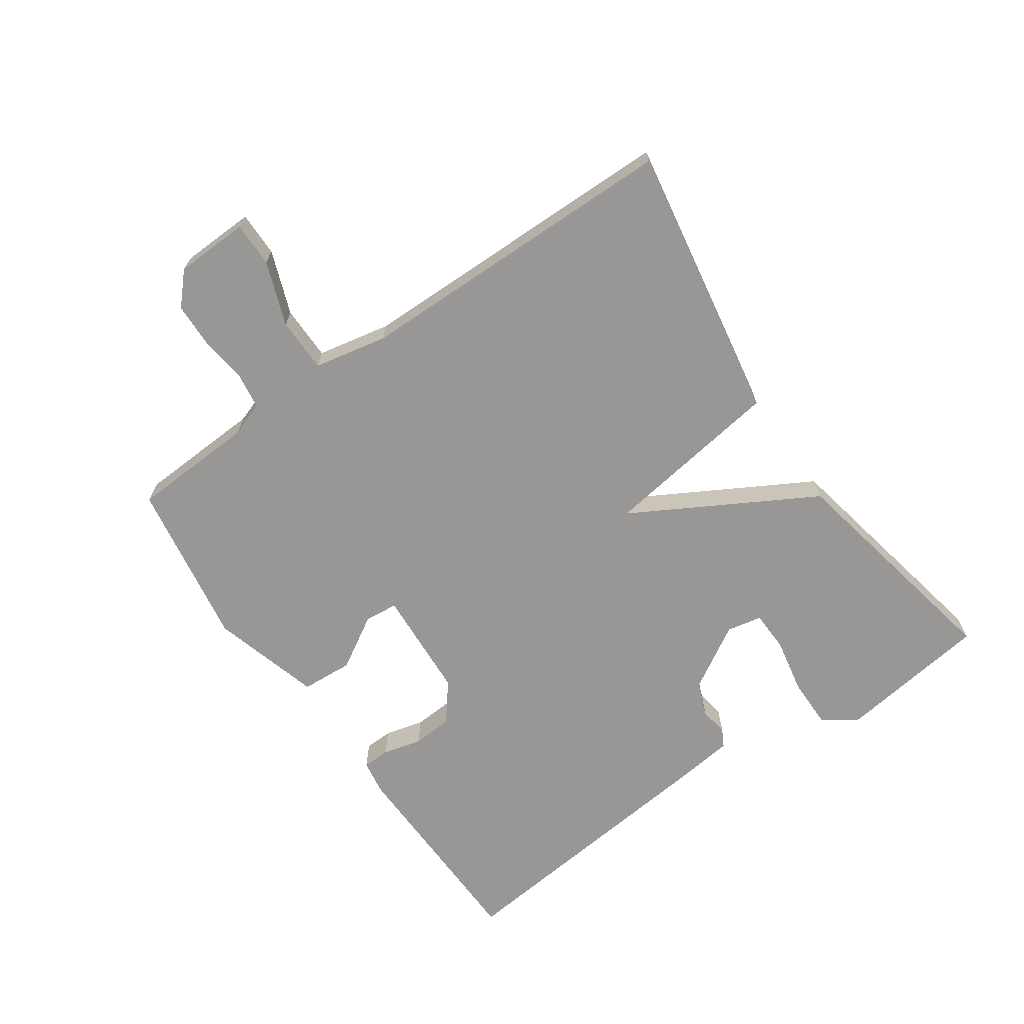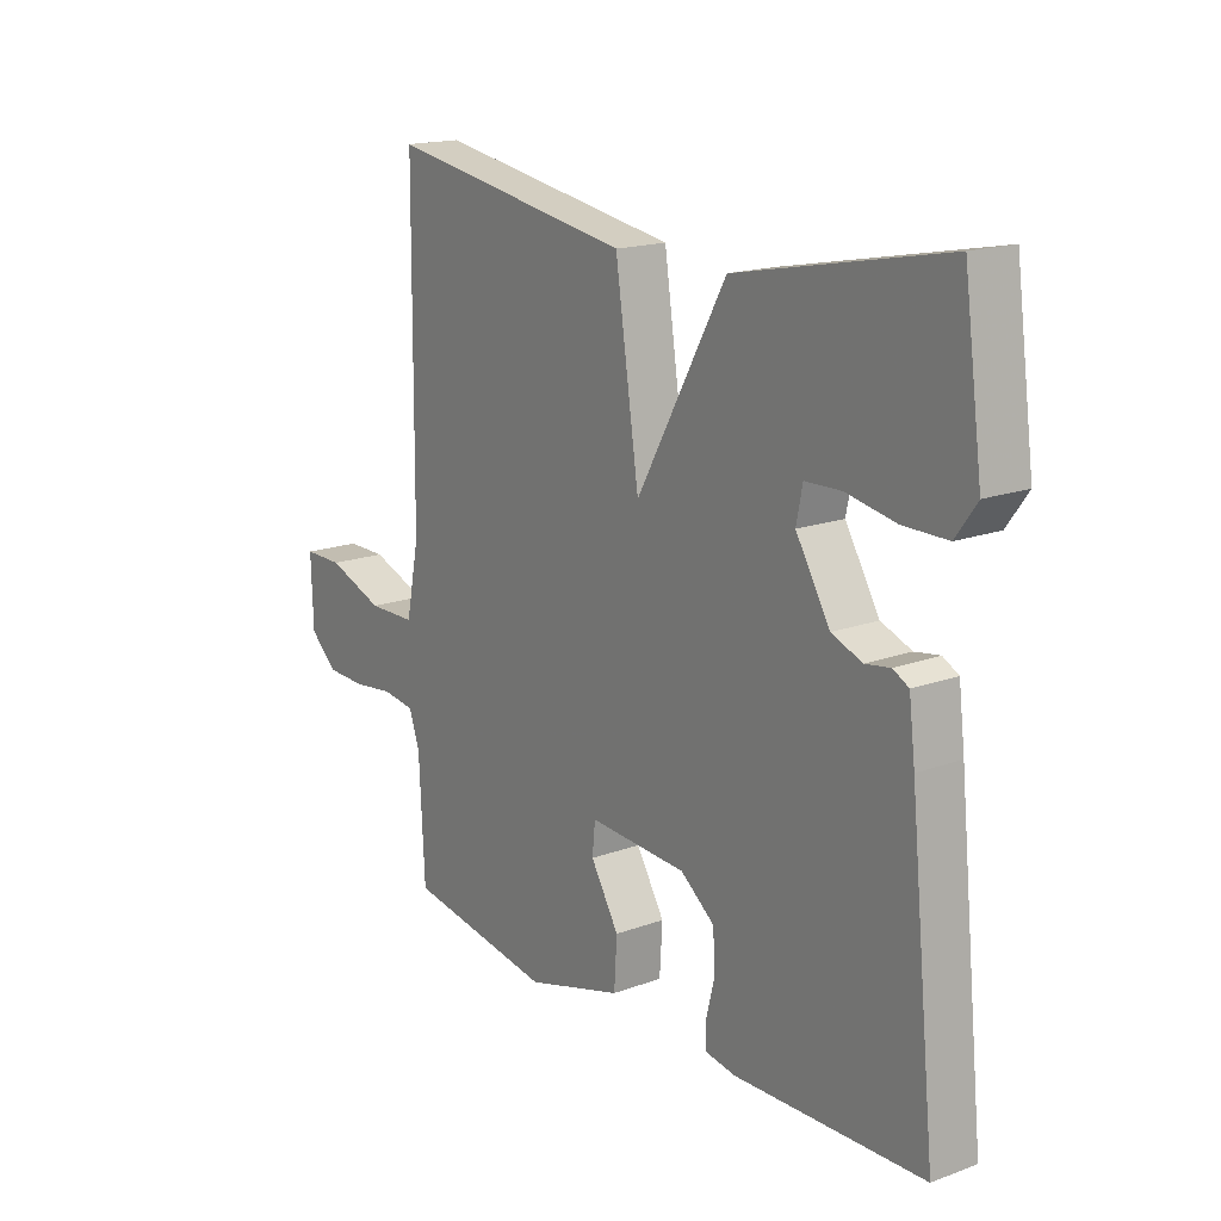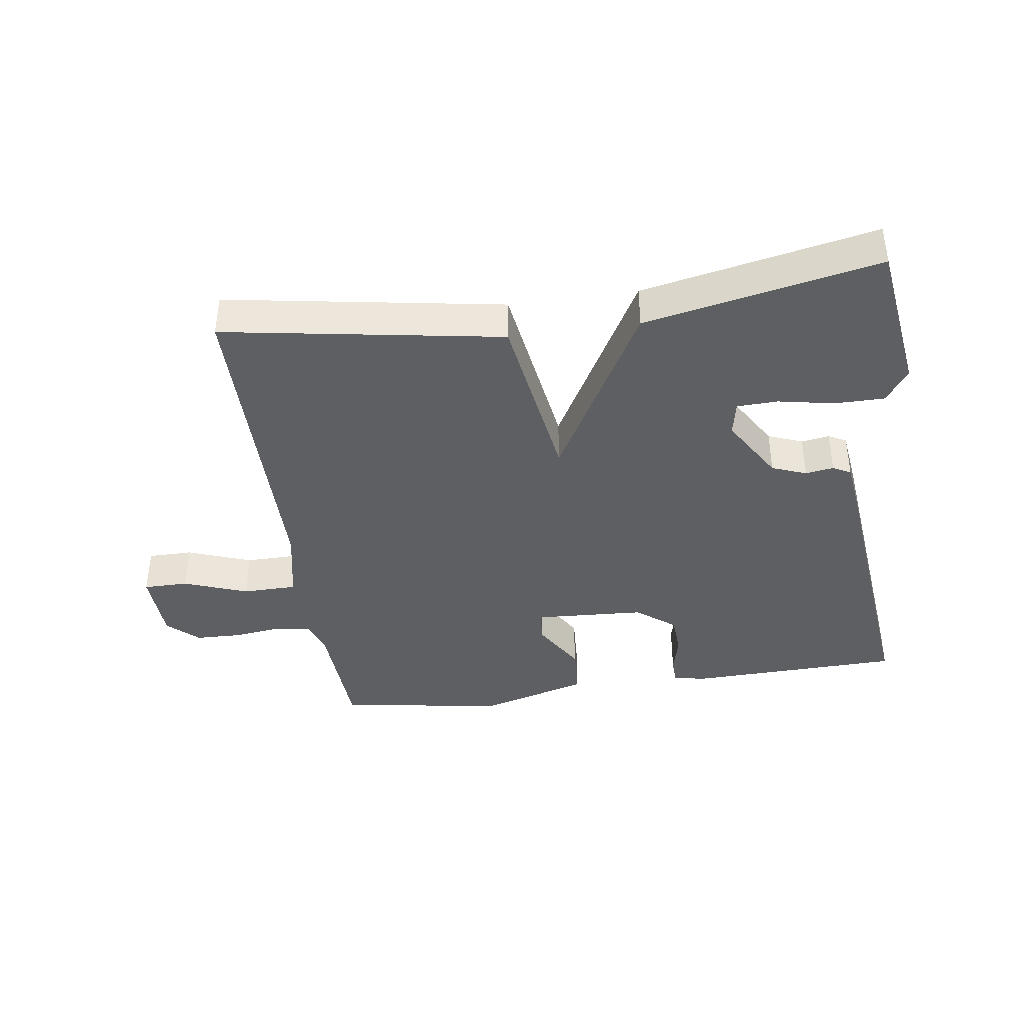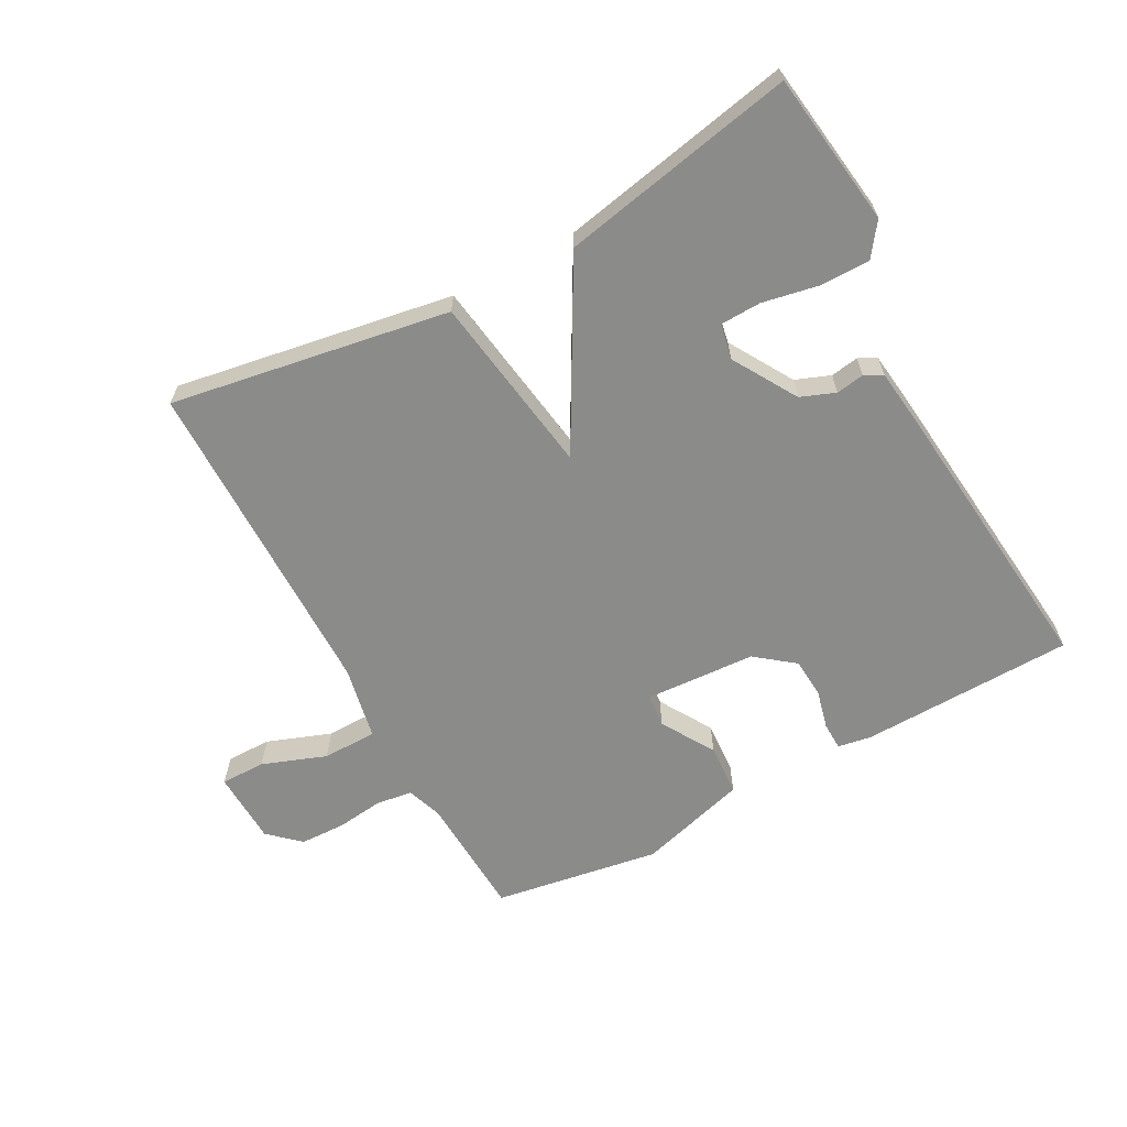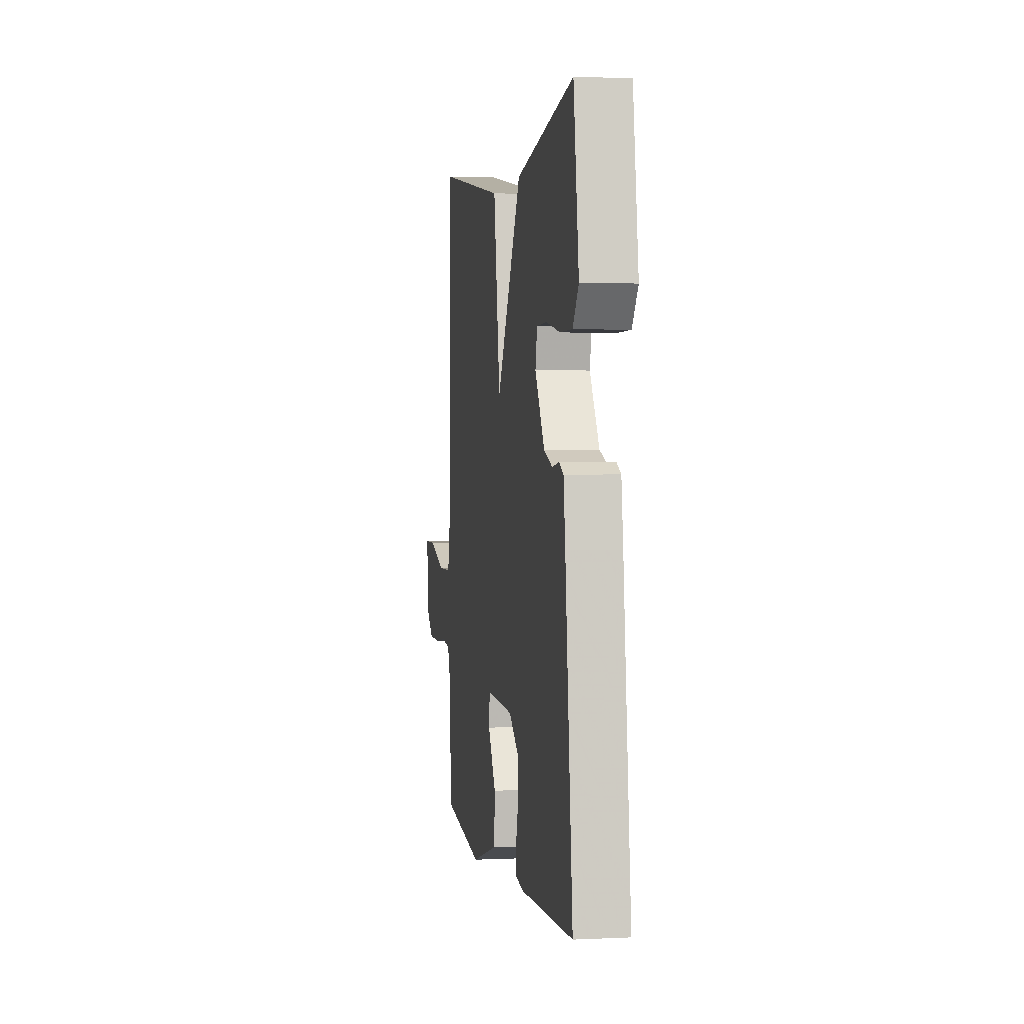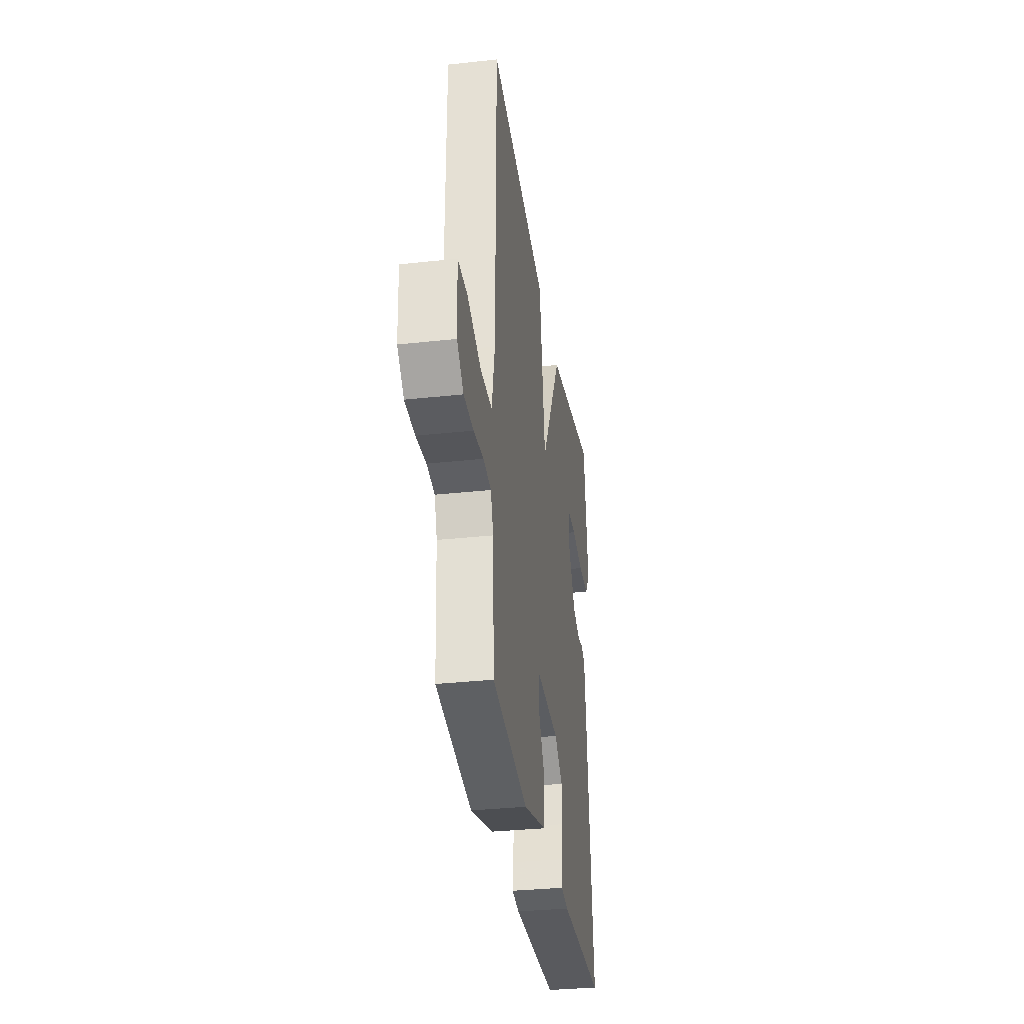
<metadata>
{"format":"obj","ext":"obj","renderer":"f3d","projection":"perspective","resolution":1024,"background":"white","views":[{"elev":-68.2,"azim":-55.3,"up":"+Y"},{"elev":17.0,"azim":53.7,"up":"+Z"},{"elev":-40.0,"azim":8.2,"up":"+Y"},{"elev":-63.7,"azim":28.4,"up":"+Y"},{"elev":1.8,"azim":80.3,"up":"+Z"},{"elev":-32.9,"azim":-81.4,"up":"+Z"}]}
</metadata>
<code>
v 0.5 0.07 0.5
v 0.533 0.07 0.261
v 0.496 0.07 0.21
v 0.418 0.07 0.21
v 0.331 0.07 0.227
v 0.267 0.07 0.225
v 0.256 0.07 0.17
v 0.316 0.07 0.07
v 0.37 0.07 0.049
v 0.414 0.07 0.056
v 0.442 0.07 0.041
v 0.453 0.07 -0.048
v 0.5 0.07 -0.5
v 0.167 0.07 -0.509
v 0.114 0.07 -0.5
v 0.113 0.07 -0.457
v 0.128 0.07 -0.396
v 0.124 0.07 -0.334
v 0.064 0.07 -0.287
v -0.109 0.07 -0.277
v -0.114 0.07 -0.329
v -0.064 0.07 -0.412
v -0.069 0.07 -0.493
v -0.24 0.07 -0.542
v -0.5 0.07 -0.5
v -0.51 0.07 -0.305
v -0.529 0.07 -0.251
v -0.586 0.07 -0.243
v -0.659 0.07 -0.252
v -0.73 0.07 -0.25
v -0.778 0.07 -0.206
v -0.782 0.07 -0.091
v -0.712 0.07 -0.091
v -0.612 0.07 -0.128
v -0.527 0.07 -0.127
v -0.504 0.07 -0.012
v -0.5 0.07 0.5
v -0.066 0.07 0.427
v -0.024 0.07 0.144
v 0.134 0.07 0.427
v 0.5 0 0.5
v 0.533 0 0.261
v 0.496 0 0.21
v 0.418 0 0.21
v 0.331 0 0.227
v 0.267 0 0.225
v 0.256 0 0.17
v 0.316 0 0.07
v 0.37 0 0.049
v 0.414 0 0.056
v 0.442 0 0.041
v 0.453 0 -0.048
v 0.5 0 -0.5
v 0.167 0 -0.509
v 0.114 0 -0.5
v 0.113 0 -0.457
v 0.128 0 -0.396
v 0.124 0 -0.334
v 0.064 0 -0.287
v -0.109 0 -0.277
v -0.114 0 -0.329
v -0.064 0 -0.412
v -0.069 0 -0.493
v -0.24 0 -0.542
v -0.5 0 -0.5
v -0.51 0 -0.305
v -0.529 0 -0.251
v -0.586 0 -0.243
v -0.659 0 -0.252
v -0.73 0 -0.25
v -0.778 0 -0.206
v -0.782 0 -0.091
v -0.712 0 -0.091
v -0.612 0 -0.128
v -0.527 0 -0.127
v -0.504 0 -0.012
v -0.5 0 0.5
v -0.066 0 0.427
v -0.024 0 0.144
v 0.134 0 0.427
f 39 40 1
f 36 37 38 39
f 35 36 39
f 32 33 34
f 31 32 34
f 30 31 34
f 29 30 34
f 28 29 34
f 27 28 34 35
f 26 27 35 39
f 24 25 26
f 23 24 26
f 22 23 26
f 21 22 26
f 20 21 26
f 15 16 17
f 14 15 17
f 13 14 17
f 12 13 17
f 11 12 17
f 10 11 17
f 9 10 17
f 8 9 17 18
f 7 8 18 19
f 3 4 5
f 2 3 5
f 1 2 5
f 1 5 6
f 39 1 6
f 39 6 7
f 26 39 7
f 20 26 7
f 7 19 20
f 41 80 79
f 79 78 77 76
f 79 76 75
f 74 73 72
f 74 72 71
f 74 71 70
f 74 70 69
f 74 69 68
f 75 74 68 67
f 79 75 67 66
f 66 65 64
f 66 64 63
f 66 63 62
f 66 62 61
f 66 61 60
f 57 56 55
f 57 55 54
f 57 54 53
f 57 53 52
f 57 52 51
f 57 51 50
f 57 50 49
f 58 57 49 48
f 59 58 48 47
f 45 44 43
f 45 43 42
f 45 42 41
f 46 45 41
f 46 41 79
f 47 46 79
f 47 79 66
f 47 66 60
f 60 59 47
f 1 41 42 2
f 2 42 43 3
f 3 43 44 4
f 4 44 45 5
f 5 45 46 6
f 6 46 47 7
f 7 47 48 8
f 8 48 49 9
f 9 49 50 10
f 10 50 51 11
f 11 51 52 12
f 12 52 53 13
f 13 53 54 14
f 14 54 55 15
f 15 55 56 16
f 16 56 57 17
f 17 57 58 18
f 18 58 59 19
f 19 59 60 20
f 20 60 61 21
f 21 61 62 22
f 22 62 63 23
f 23 63 64 24
f 24 64 65 25
f 25 65 66 26
f 26 66 67 27
f 27 67 68 28
f 28 68 69 29
f 29 69 70 30
f 30 70 71 31
f 31 71 72 32
f 32 72 73 33
f 33 73 74 34
f 34 74 75 35
f 35 75 76 36
f 36 76 77 37
f 37 77 78 38
f 38 78 79 39
f 39 79 80 40
f 40 80 41 1

</code>
